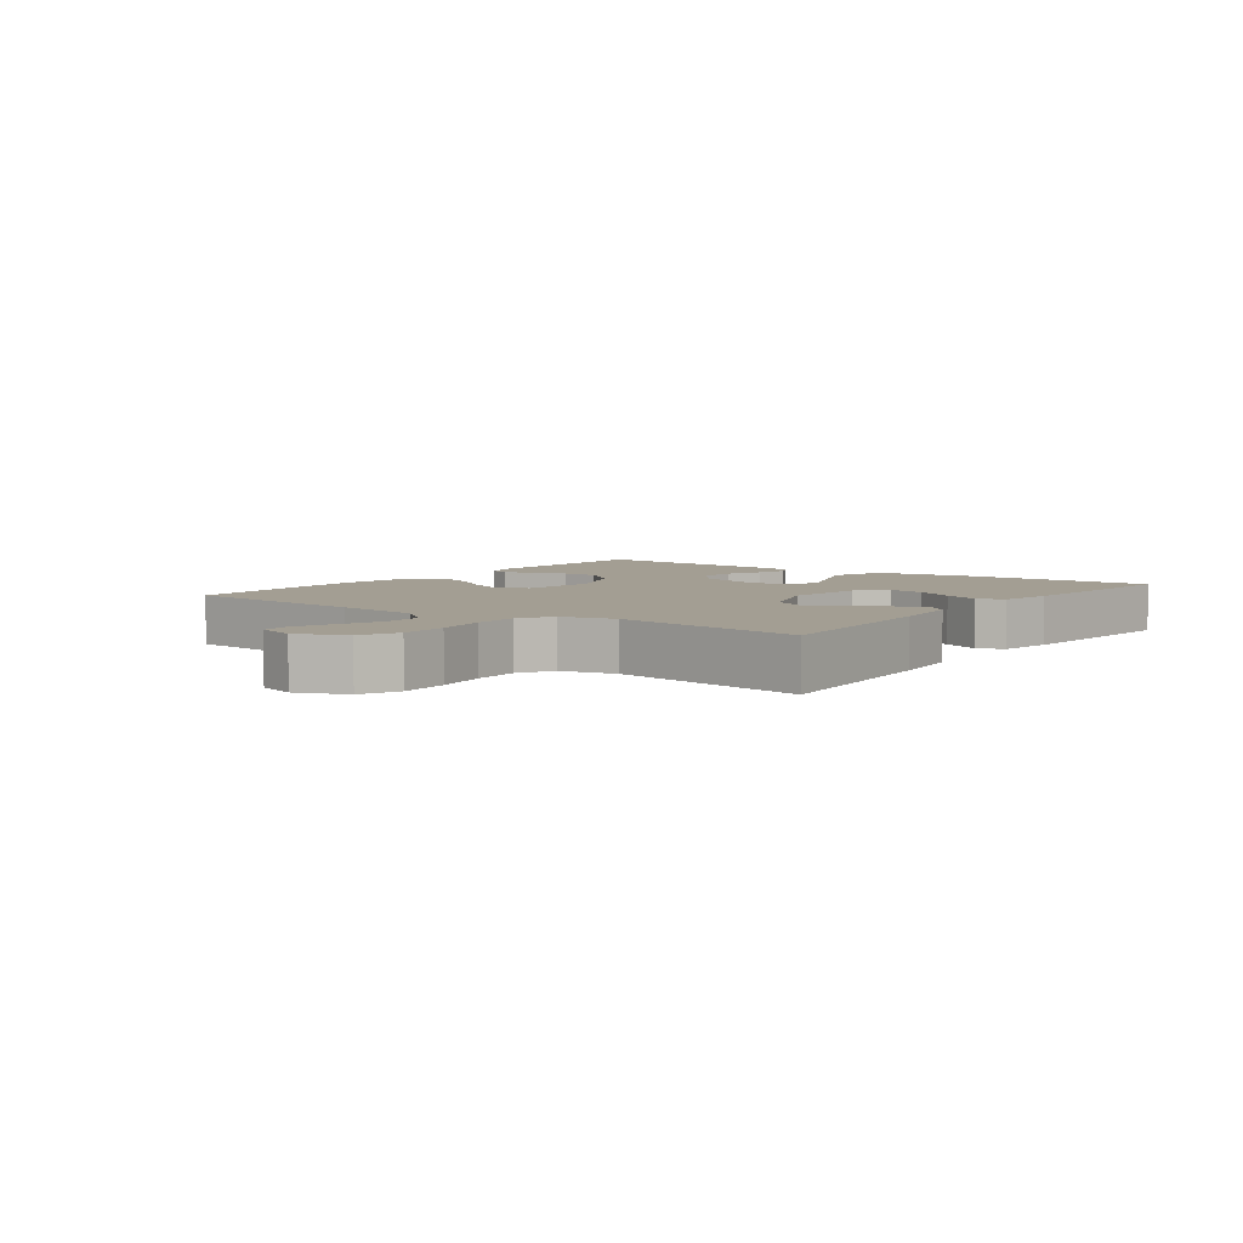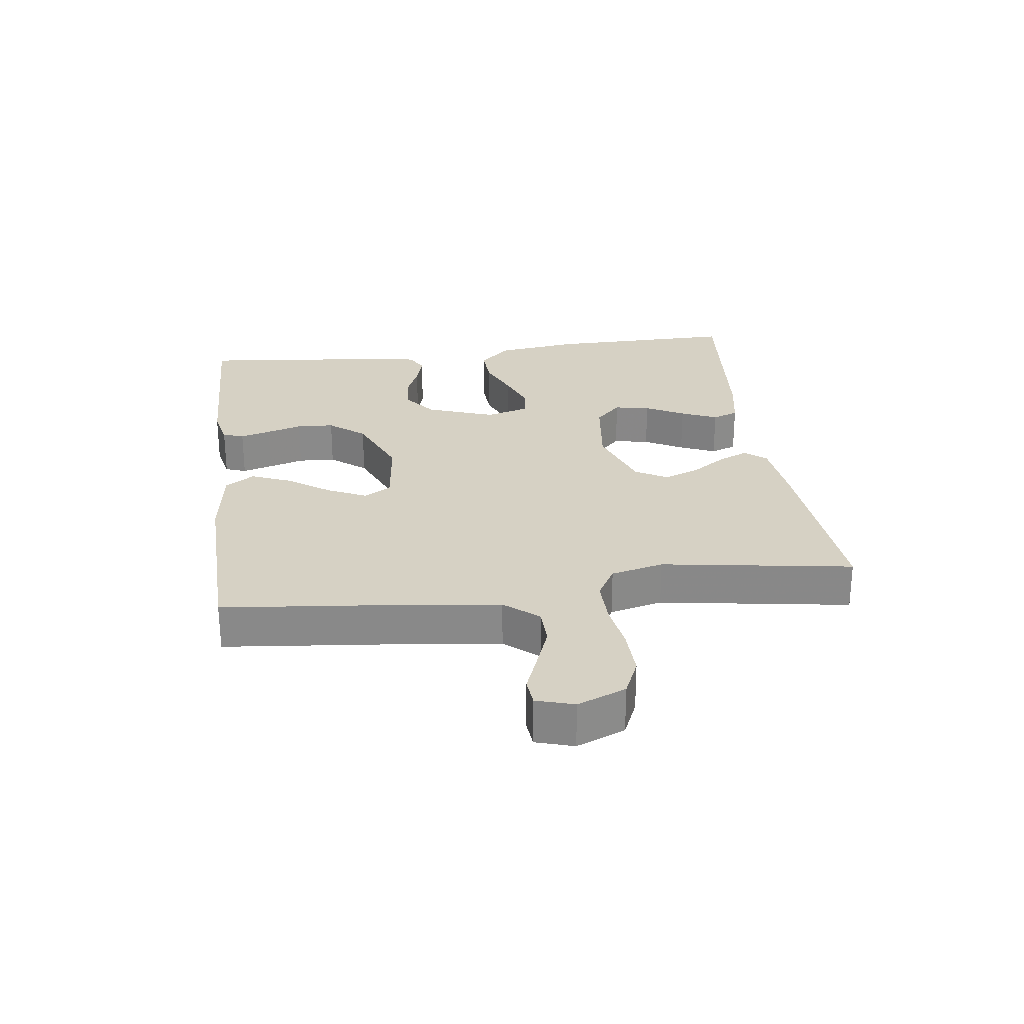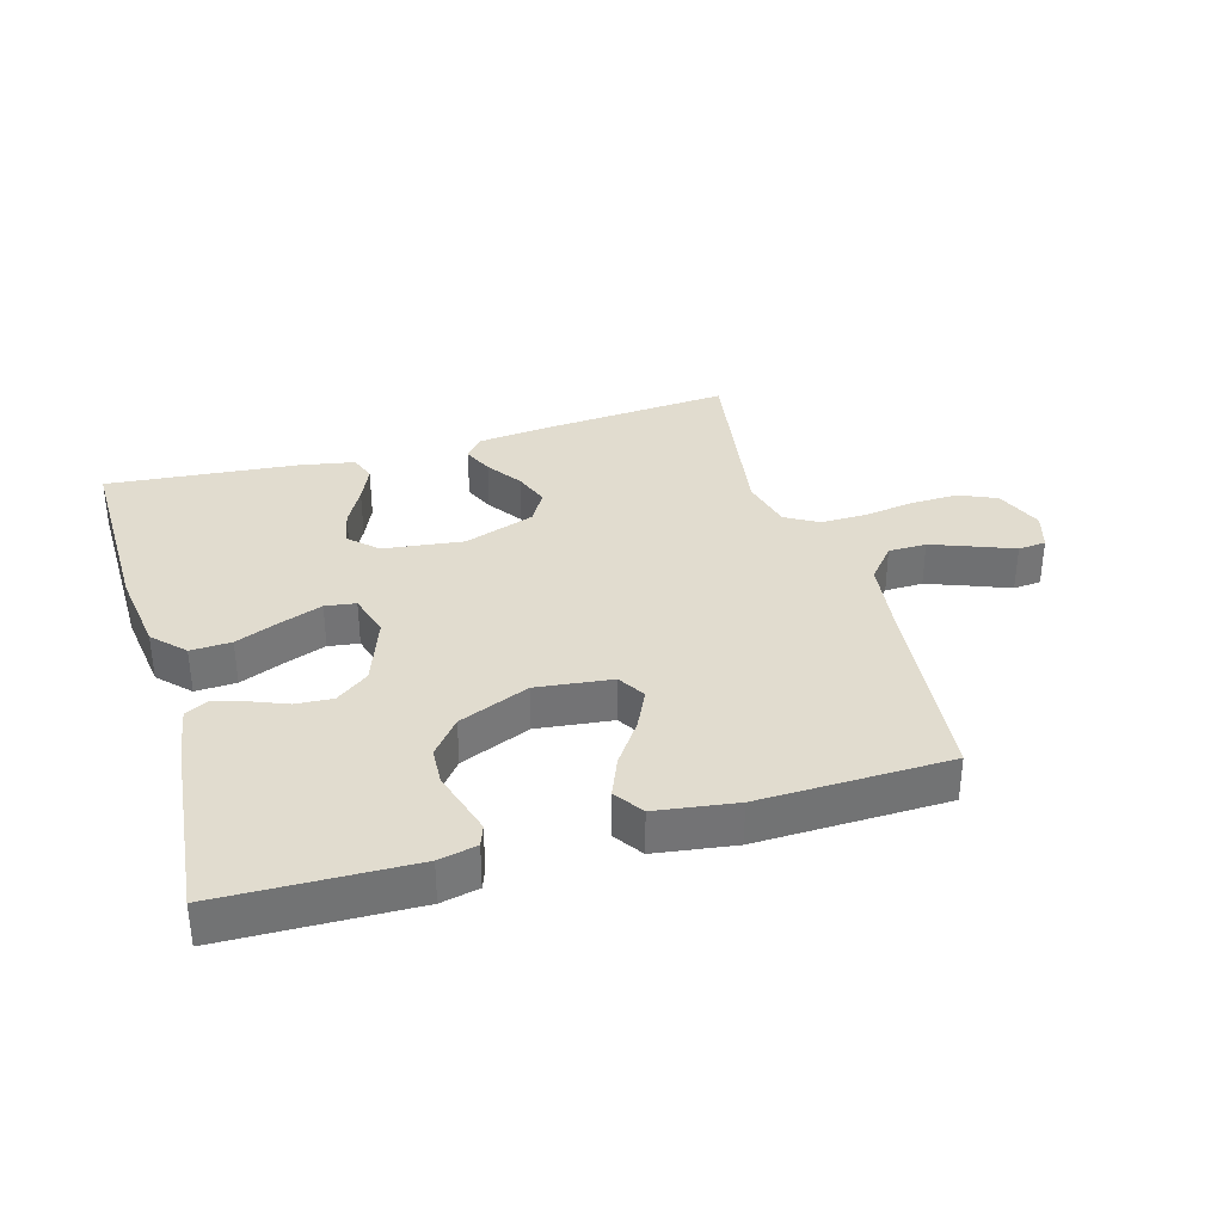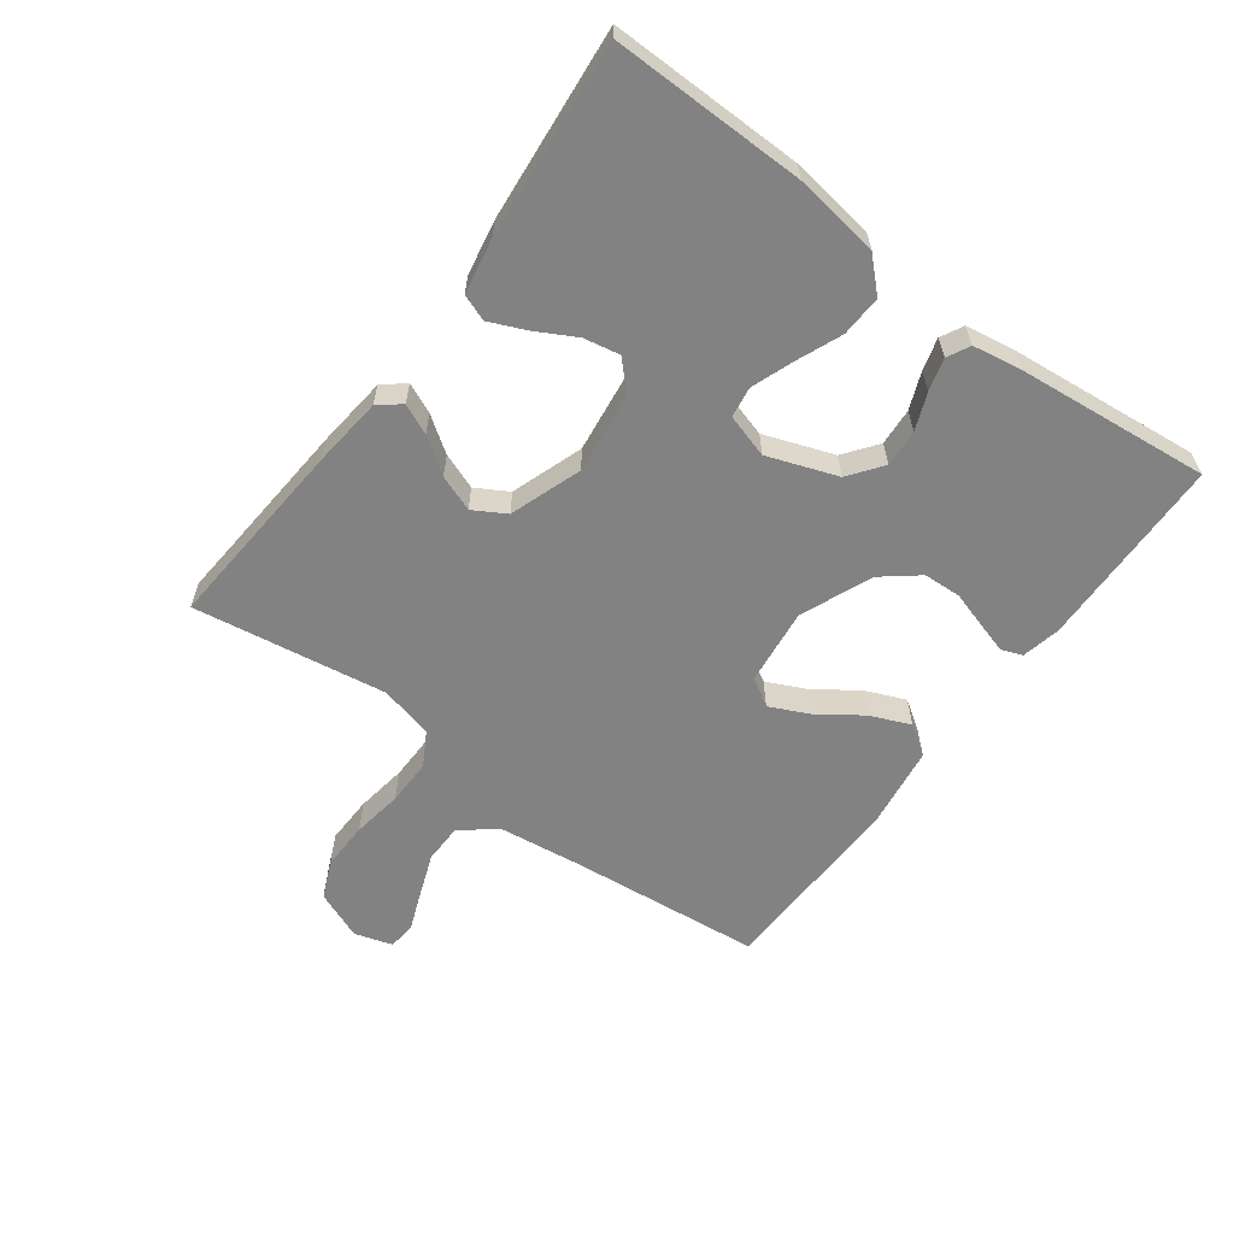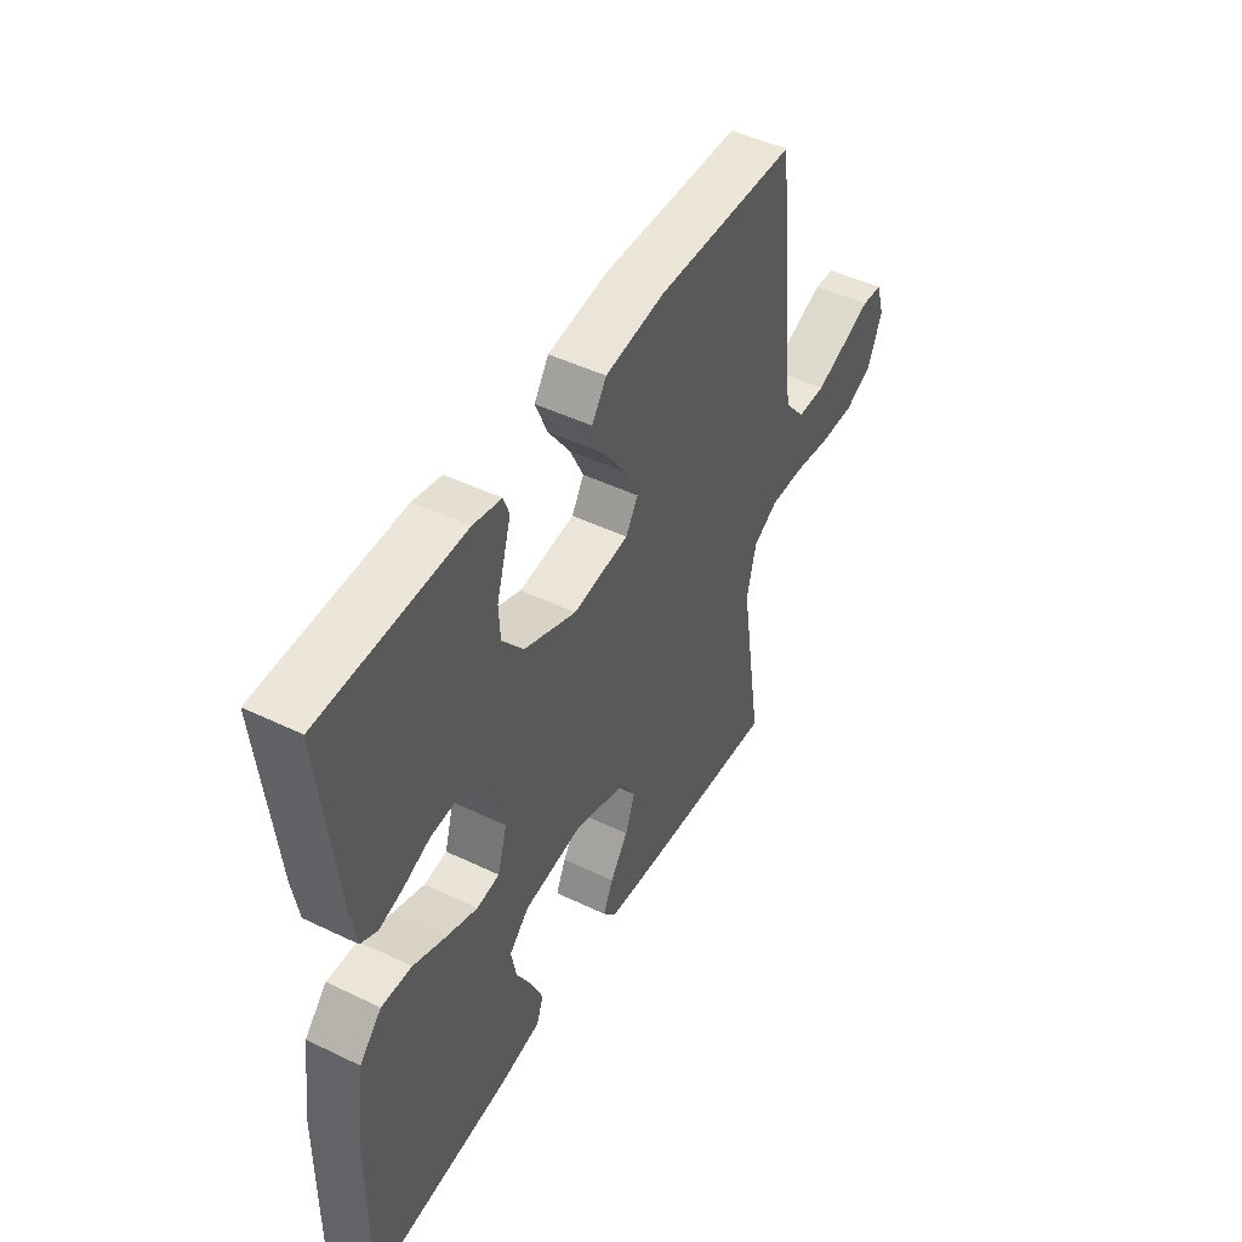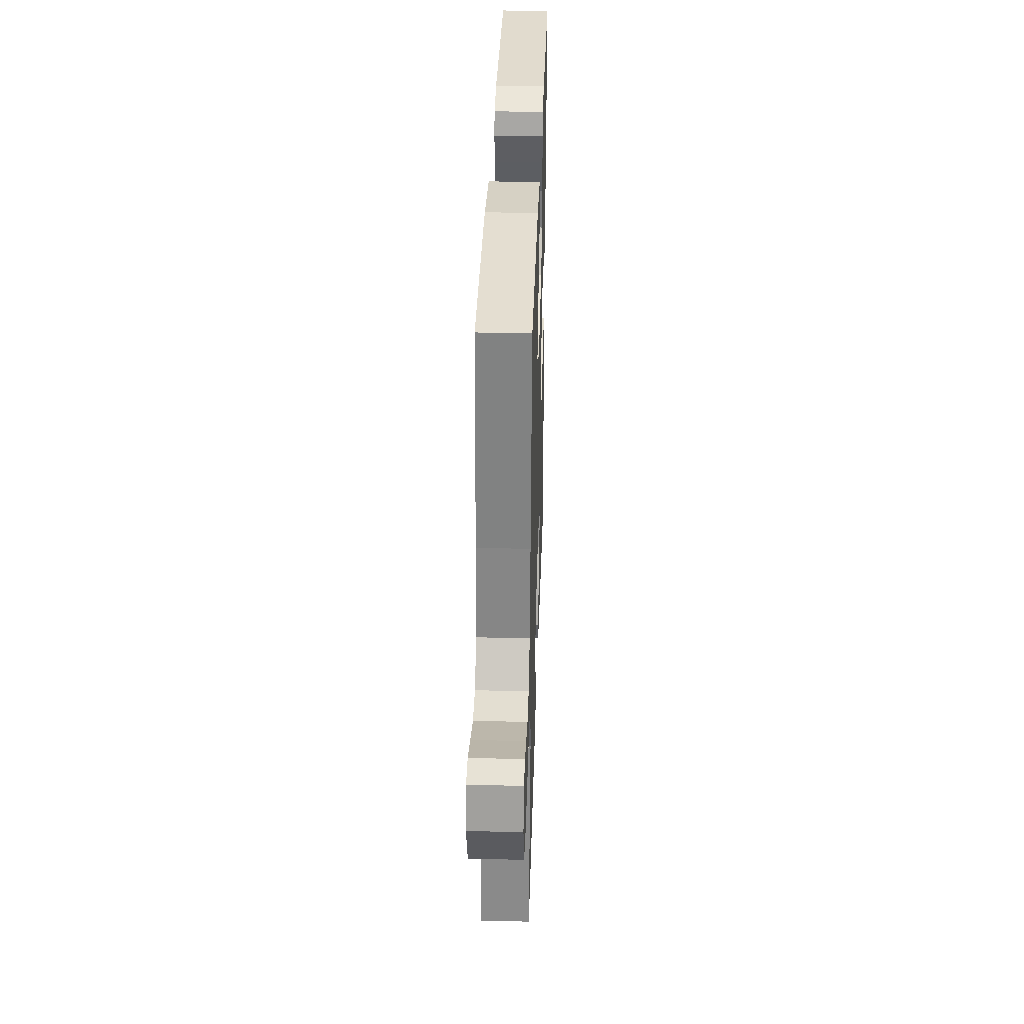
<metadata>
{"format":"obj","ext":"obj","renderer":"f3d","projection":"perspective","resolution":1024,"background":"white","views":[{"elev":5.2,"azim":126.3,"up":"+Y"},{"elev":26.9,"azim":82.5,"up":"+Y"},{"elev":34.5,"azim":-16.2,"up":"+Y"},{"elev":-60.8,"azim":-126.6,"up":"+Y"},{"elev":47.0,"azim":-61.4,"up":"+Z"},{"elev":35.1,"azim":91.8,"up":"+Z"}]}
</metadata>
<code>
v 0.5 0.07 -0.5
v 0.2 0.07 -0.477
v 0.089 0.07 -0.465
v 0.061 0.07 -0.431
v 0.082 0.07 -0.384
v 0.12 0.07 -0.329
v 0.141 0.07 -0.273
v 0.112 0.07 -0.223
v 0 0.07 -0.184
v -0.126 0.07 -0.2
v -0.168 0.07 -0.241
v -0.157 0.07 -0.297
v -0.124 0.07 -0.358
v -0.099 0.07 -0.415
v -0.114 0.07 -0.456
v -0.2 0.07 -0.472
v -0.5 0.07 -0.5
v -0.497 0.07 -0.2
v -0.479 0.07 -0.068
v -0.432 0.07 -0.019
v -0.368 0.07 -0.022
v -0.298 0.07 -0.051
v -0.233 0.07 -0.075
v -0.185 0.07 -0.068
v -0.165 0.07 0
v -0.204 0.07 0.108
v -0.256 0.07 0.147
v -0.314 0.07 0.143
v -0.371 0.07 0.12
v -0.421 0.07 0.106
v -0.456 0.07 0.124
v -0.469 0.07 0.2
v -0.5 0.07 0.5
v -0.2 0.07 0.507
v -0.14 0.07 0.494
v -0.128 0.07 0.461
v -0.142 0.07 0.413
v -0.159 0.07 0.357
v -0.156 0.07 0.298
v -0.111 0.07 0.242
v 0 0.07 0.196
v 0.119 0.07 0.21
v 0.145 0.07 0.253
v 0.116 0.07 0.314
v 0.069 0.07 0.381
v 0.043 0.07 0.443
v 0.074 0.07 0.489
v 0.2 0.07 0.507
v 0.5 0.07 0.5
v 0.531 0.07 0.2
v 0.548 0.07 0.068
v 0.592 0.07 0.015
v 0.652 0.07 0.014
v 0.718 0.07 0.039
v 0.779 0.07 0.063
v 0.823 0.07 0.059
v 0.841 0.07 0
v 0.81 0.07 -0.076
v 0.751 0.07 -0.102
v 0.676 0.07 -0.1
v 0.597 0.07 -0.088
v 0.525 0.07 -0.087
v 0.473 0.07 -0.117
v 0.453 0.07 -0.2
v 0.5 0 -0.5
v 0.2 0 -0.477
v 0.089 0 -0.465
v 0.061 0 -0.431
v 0.082 0 -0.384
v 0.12 0 -0.329
v 0.141 0 -0.273
v 0.112 0 -0.223
v 0 0 -0.184
v -0.126 0 -0.2
v -0.168 0 -0.241
v -0.157 0 -0.297
v -0.124 0 -0.358
v -0.099 0 -0.415
v -0.114 0 -0.456
v -0.2 0 -0.472
v -0.5 0 -0.5
v -0.497 0 -0.2
v -0.479 0 -0.068
v -0.432 0 -0.019
v -0.368 0 -0.022
v -0.298 0 -0.051
v -0.233 0 -0.075
v -0.185 0 -0.068
v -0.165 0 0
v -0.204 0 0.108
v -0.256 0 0.147
v -0.314 0 0.143
v -0.371 0 0.12
v -0.421 0 0.106
v -0.456 0 0.124
v -0.469 0 0.2
v -0.5 0 0.5
v -0.2 0 0.507
v -0.14 0 0.494
v -0.128 0 0.461
v -0.142 0 0.413
v -0.159 0 0.357
v -0.156 0 0.298
v -0.111 0 0.242
v 0 0 0.196
v 0.119 0 0.21
v 0.145 0 0.253
v 0.116 0 0.314
v 0.069 0 0.381
v 0.043 0 0.443
v 0.074 0 0.489
v 0.2 0 0.507
v 0.5 0 0.5
v 0.531 0 0.2
v 0.548 0 0.068
v 0.592 0 0.015
v 0.652 0 0.014
v 0.718 0 0.039
v 0.779 0 0.063
v 0.823 0 0.059
v 0.841 0 0
v 0.81 0 -0.076
v 0.751 0 -0.102
v 0.676 0 -0.1
v 0.597 0 -0.088
v 0.525 0 -0.087
v 0.473 0 -0.117
v 0.453 0 -0.2
f 59 60 61
f 58 59 61
f 57 58 61
f 56 57 61
f 55 56 61
f 54 55 61
f 53 54 61 62
f 52 53 62 63
f 48 49 50
f 47 48 50
f 46 47 50
f 45 46 50
f 44 45 50
f 43 44 50 51
f 51 52 63
f 43 51 63
f 42 43 63
f 36 37 38
f 35 36 38
f 34 35 38
f 33 34 38
f 32 33 38
f 31 32 38
f 30 31 38
f 29 30 38
f 28 29 38
f 27 28 38 39
f 26 27 39 40
f 20 21 22
f 19 20 22
f 18 19 22
f 17 18 22
f 16 17 22
f 15 16 22
f 14 15 22
f 13 14 22
f 12 13 22
f 11 12 22 23
f 10 11 23 24
f 4 5 6
f 3 4 6
f 2 3 6
f 1 2 6
f 64 1 6
f 64 6 7
f 64 7 8
f 63 64 8
f 42 63 8
f 41 42 8
f 41 8 9
f 40 41 9
f 26 40 9
f 25 26 9
f 9 10 24 25
f 125 124 123
f 125 123 122
f 125 122 121
f 125 121 120
f 125 120 119
f 125 119 118
f 126 125 118 117
f 127 126 117 116
f 114 113 112
f 114 112 111
f 114 111 110
f 114 110 109
f 114 109 108
f 115 114 108 107
f 127 116 115
f 127 115 107
f 127 107 106
f 102 101 100
f 102 100 99
f 102 99 98
f 102 98 97
f 102 97 96
f 102 96 95
f 102 95 94
f 102 94 93
f 102 93 92
f 103 102 92 91
f 104 103 91 90
f 86 85 84
f 86 84 83
f 86 83 82
f 86 82 81
f 86 81 80
f 86 80 79
f 86 79 78
f 86 78 77
f 86 77 76
f 87 86 76 75
f 88 87 75 74
f 70 69 68
f 70 68 67
f 70 67 66
f 70 66 65
f 70 65 128
f 71 70 128
f 72 71 128
f 72 128 127
f 72 127 106
f 72 106 105
f 73 72 105
f 73 105 104
f 73 104 90
f 73 90 89
f 89 88 74 73
f 1 65 66 2
f 2 66 67 3
f 3 67 68 4
f 4 68 69 5
f 5 69 70 6
f 6 70 71 7
f 7 71 72 8
f 8 72 73 9
f 9 73 74 10
f 10 74 75 11
f 11 75 76 12
f 12 76 77 13
f 13 77 78 14
f 14 78 79 15
f 15 79 80 16
f 16 80 81 17
f 17 81 82 18
f 18 82 83 19
f 19 83 84 20
f 20 84 85 21
f 21 85 86 22
f 22 86 87 23
f 23 87 88 24
f 24 88 89 25
f 25 89 90 26
f 26 90 91 27
f 27 91 92 28
f 28 92 93 29
f 29 93 94 30
f 30 94 95 31
f 31 95 96 32
f 32 96 97 33
f 33 97 98 34
f 34 98 99 35
f 35 99 100 36
f 36 100 101 37
f 37 101 102 38
f 38 102 103 39
f 39 103 104 40
f 40 104 105 41
f 41 105 106 42
f 42 106 107 43
f 43 107 108 44
f 44 108 109 45
f 45 109 110 46
f 46 110 111 47
f 47 111 112 48
f 48 112 113 49
f 49 113 114 50
f 50 114 115 51
f 51 115 116 52
f 52 116 117 53
f 53 117 118 54
f 54 118 119 55
f 55 119 120 56
f 56 120 121 57
f 57 121 122 58
f 58 122 123 59
f 59 123 124 60
f 60 124 125 61
f 61 125 126 62
f 62 126 127 63
f 63 127 128 64
f 64 128 65 1

</code>
